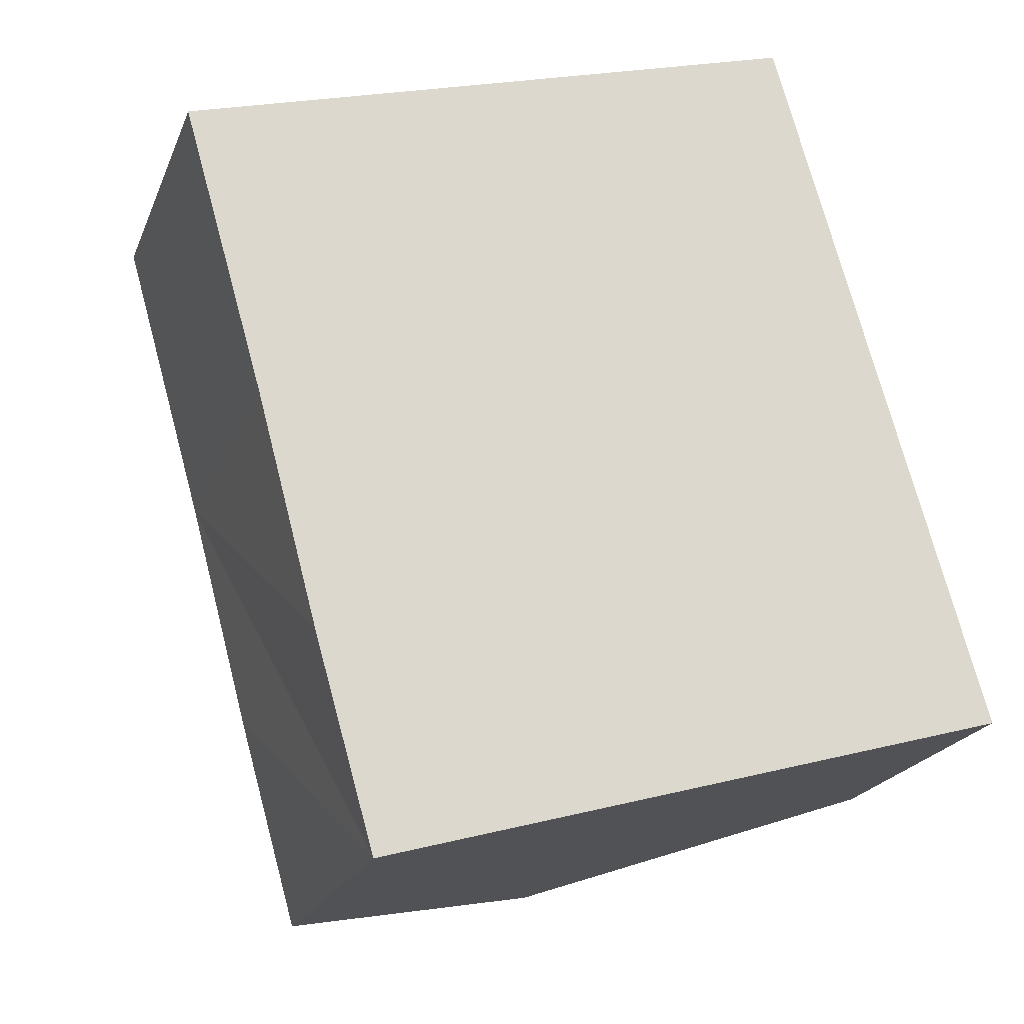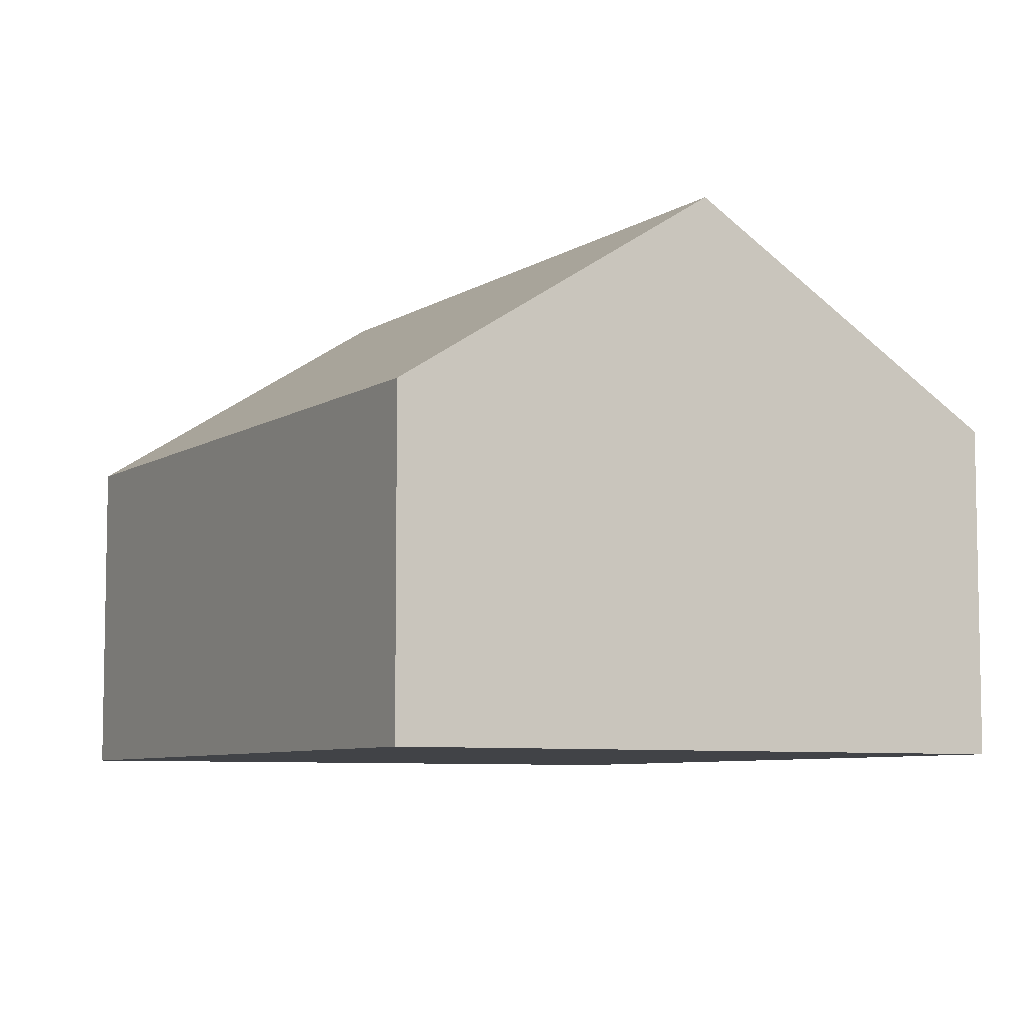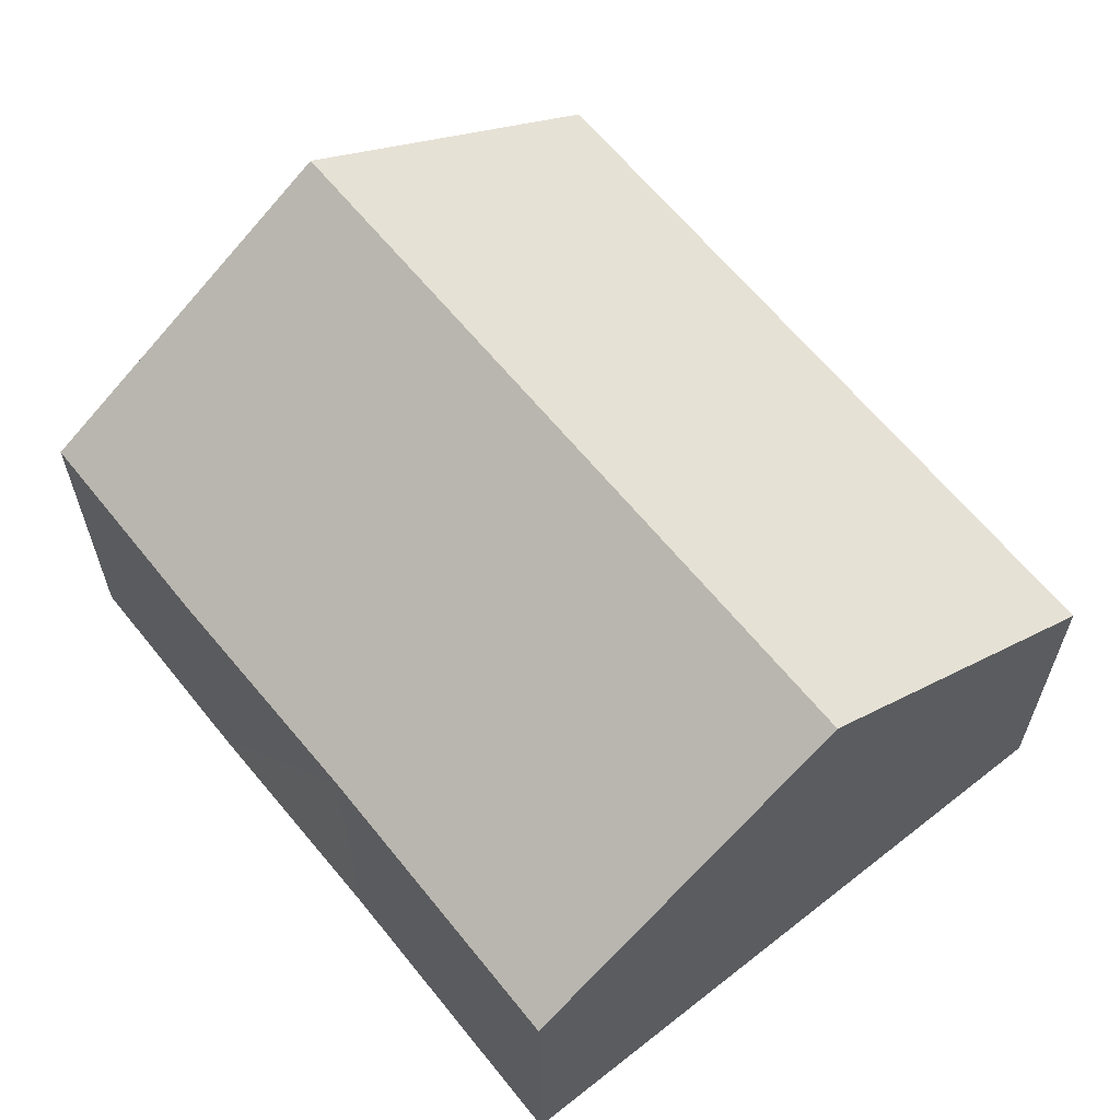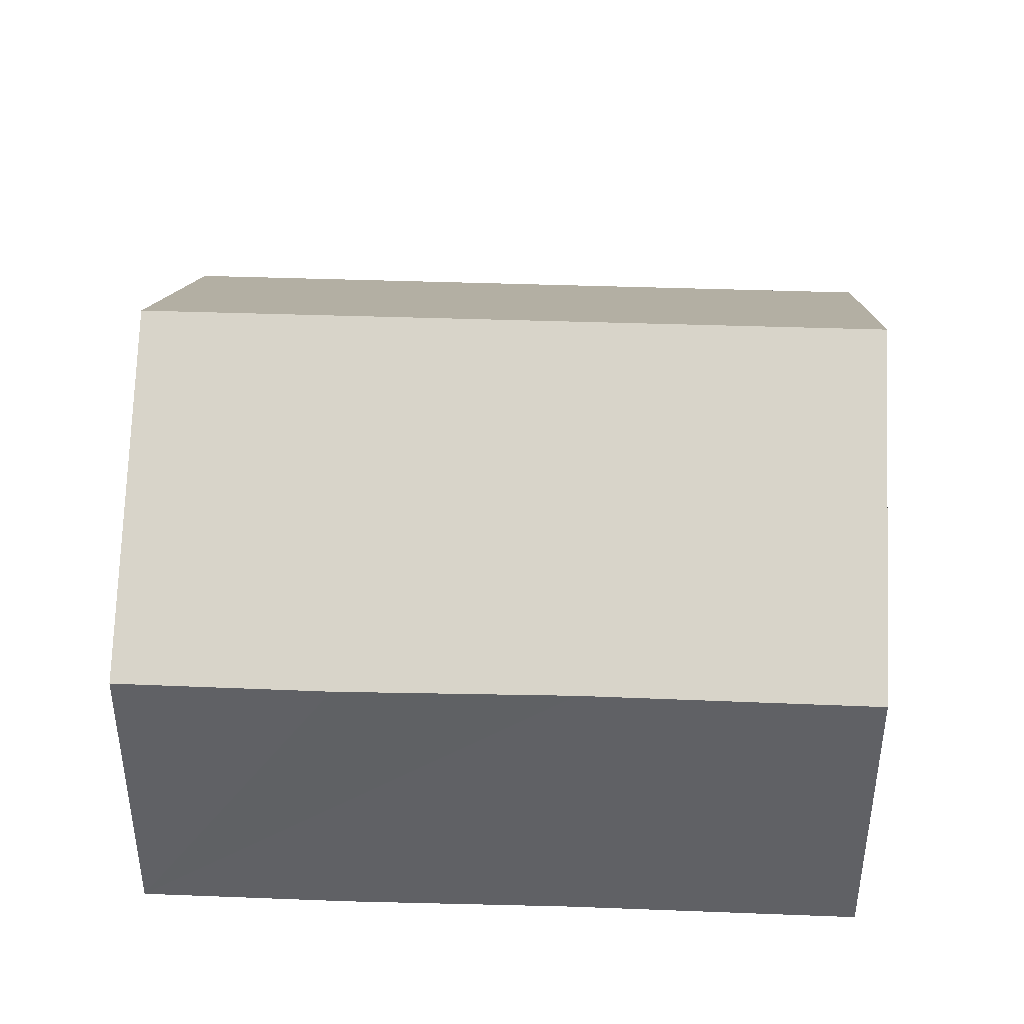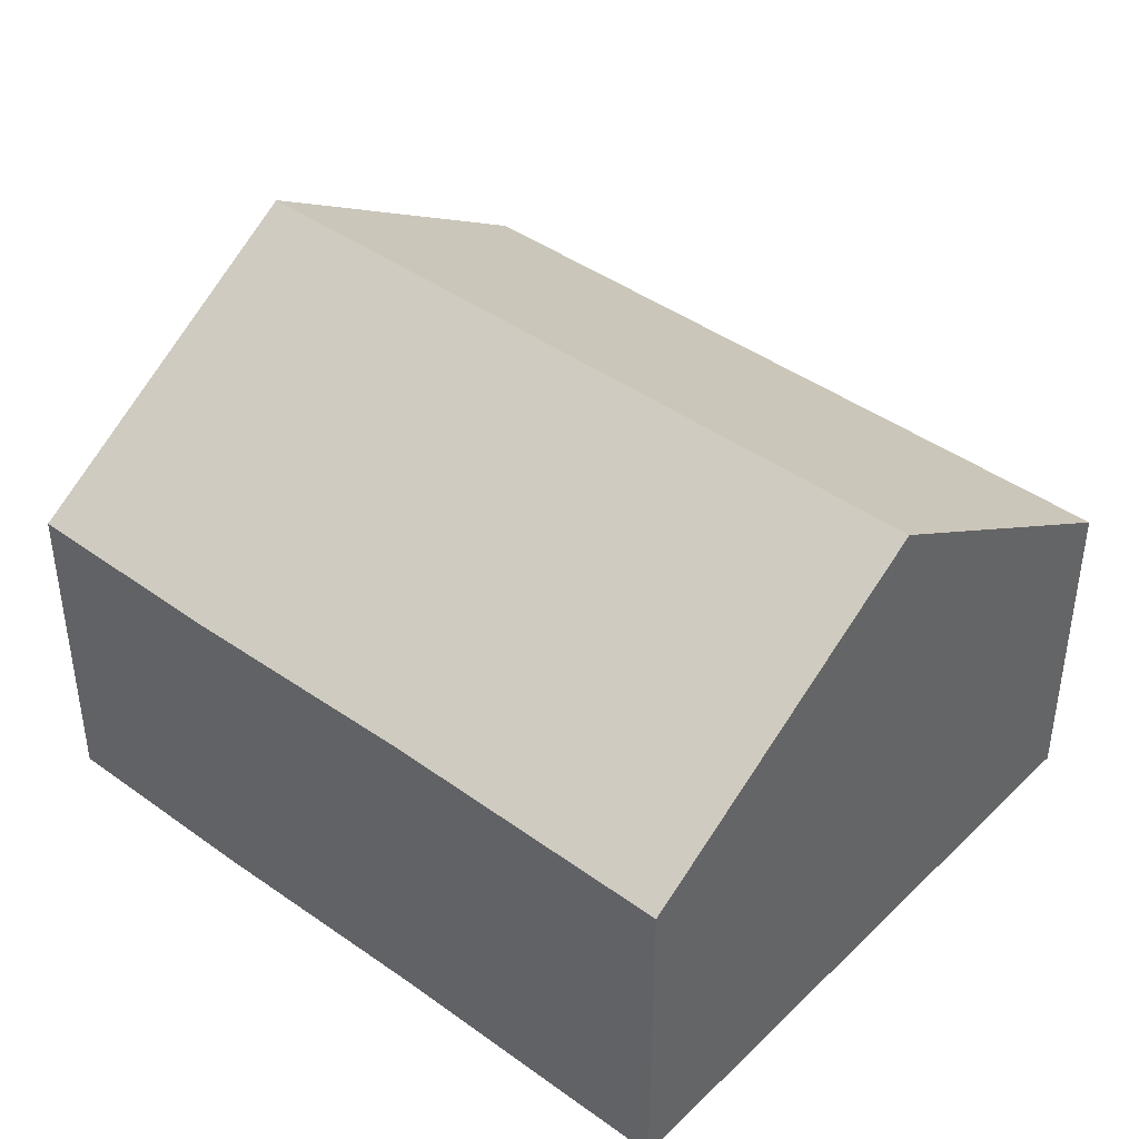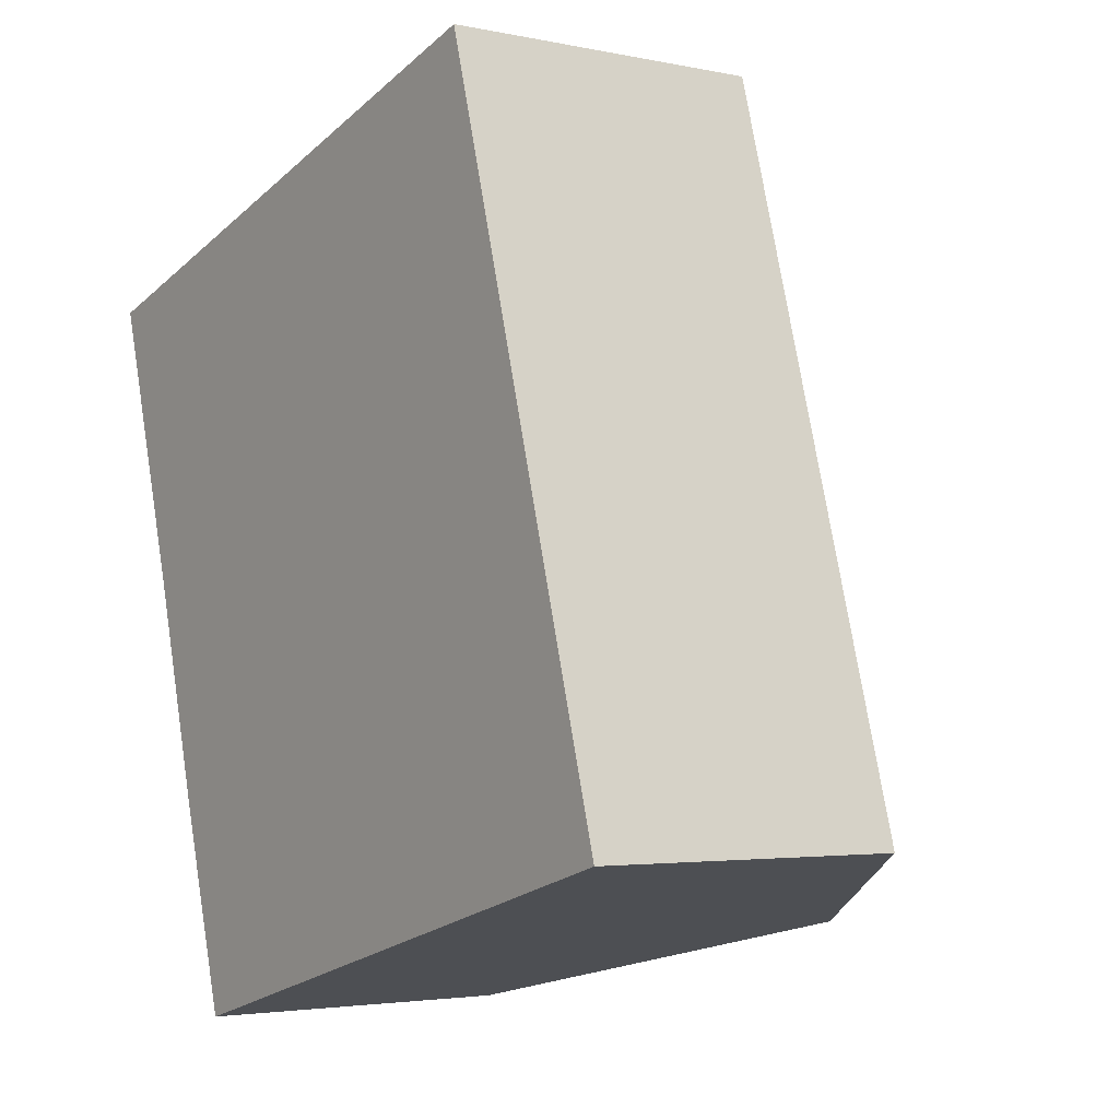
<metadata>
{"format":"obj","ext":"obj","renderer":"f3d","projection":"perspective","resolution":1024,"background":"white","views":[{"elev":-20.9,"azim":-17.7,"up":"+Z"},{"elev":-7.0,"azim":135.0,"up":"+Y"},{"elev":63.3,"azim":-54.5,"up":"+Y"},{"elev":42.8,"azim":-103.2,"up":"+Y"},{"elev":42.5,"azim":-64.9,"up":"+Y"},{"elev":-3.2,"azim":54.3,"up":"+Z"}]}
</metadata>
<code>
v  5.044 8.515 1.434
v  13.37 5.22 -8.774
v  8.289 8.515 -10.22
v  10.06 5.261 2.862
v  2.296 5.235 -8.316
v  3.245 5.247 -11.65
v  1.314 5.263 -4.624
v  0 5.247 3.213e-16
v  3.245 7.136e-16 -11.65
v  2.296 5.092e-16 -8.316
v  1.314 2.831e-16 -4.624
v  0 0 0
v  5.044 -8.781e-17 1.434
v  10.06 -1.752e-16 2.862
v  13.37 5.373e-16 -8.774
v  8.289 6.258e-16 -10.22
g defaultobject
f 1 2 3
f 2 1 4
f 5 3 6
f 3 5 1
f 1 5 7
f 1 7 8
f 9 5 6
f 5 9 7
f 7 9 10
f 7 10 11
f 7 11 8
f 8 11 12
f 12 1 8
f 1 12 4
f 4 12 13
f 4 13 14
f 14 2 4
f 2 14 15
f 2 6 3
f 6 2 9
f 9 2 16
f 16 2 15
f 11 13 12
f 13 11 14
f 14 11 10
f 14 10 15
f 15 10 9
f 15 9 16

</code>
